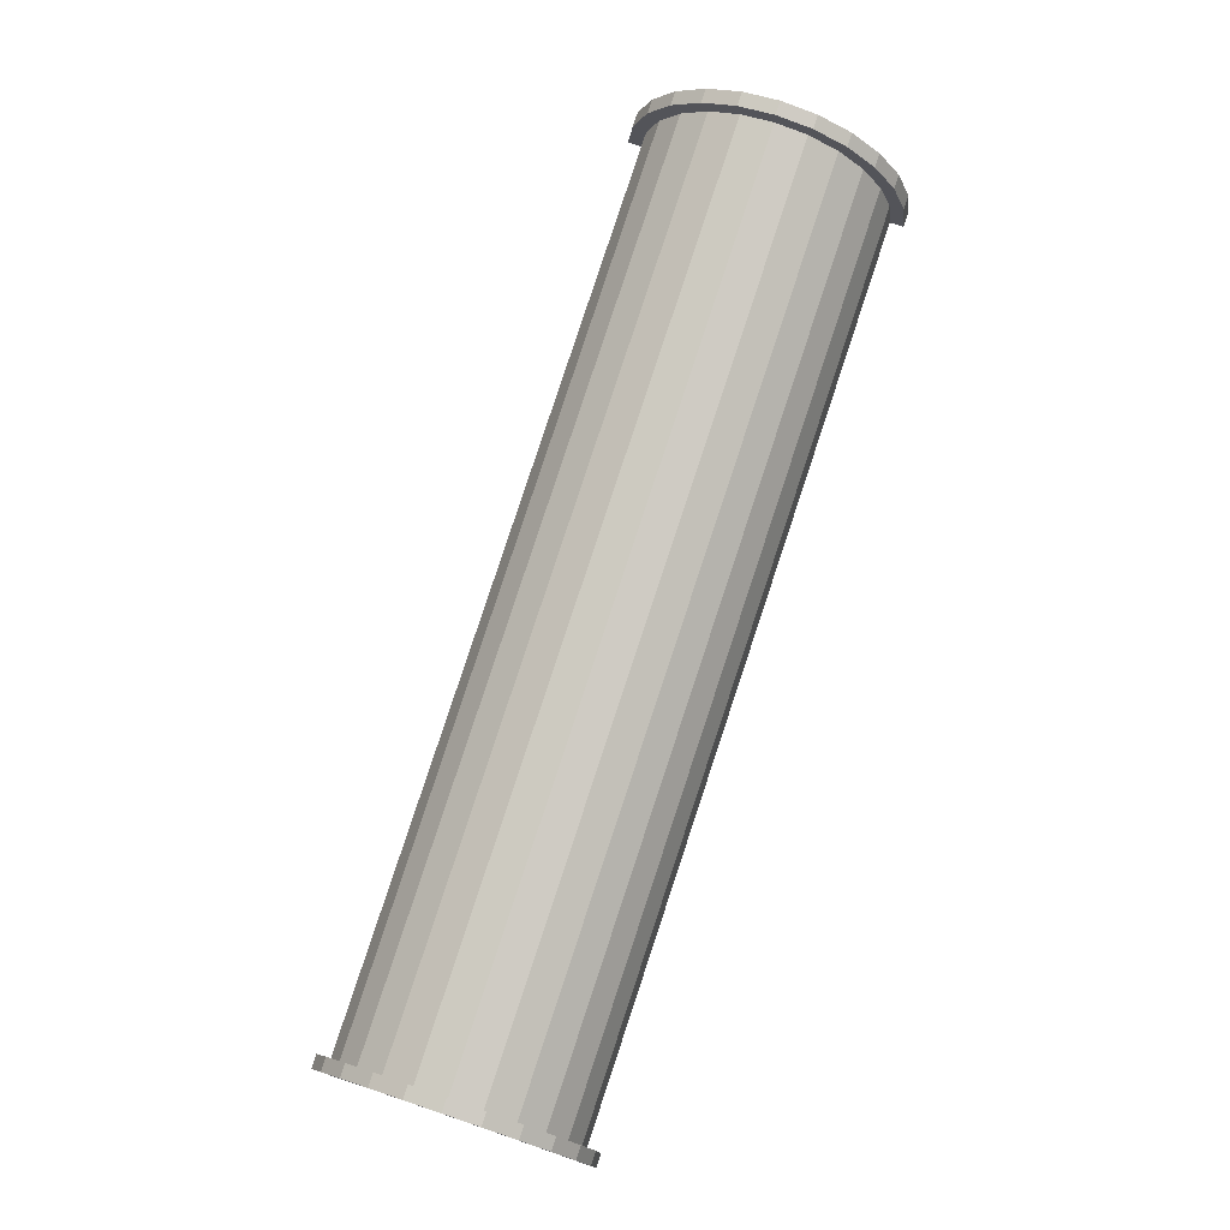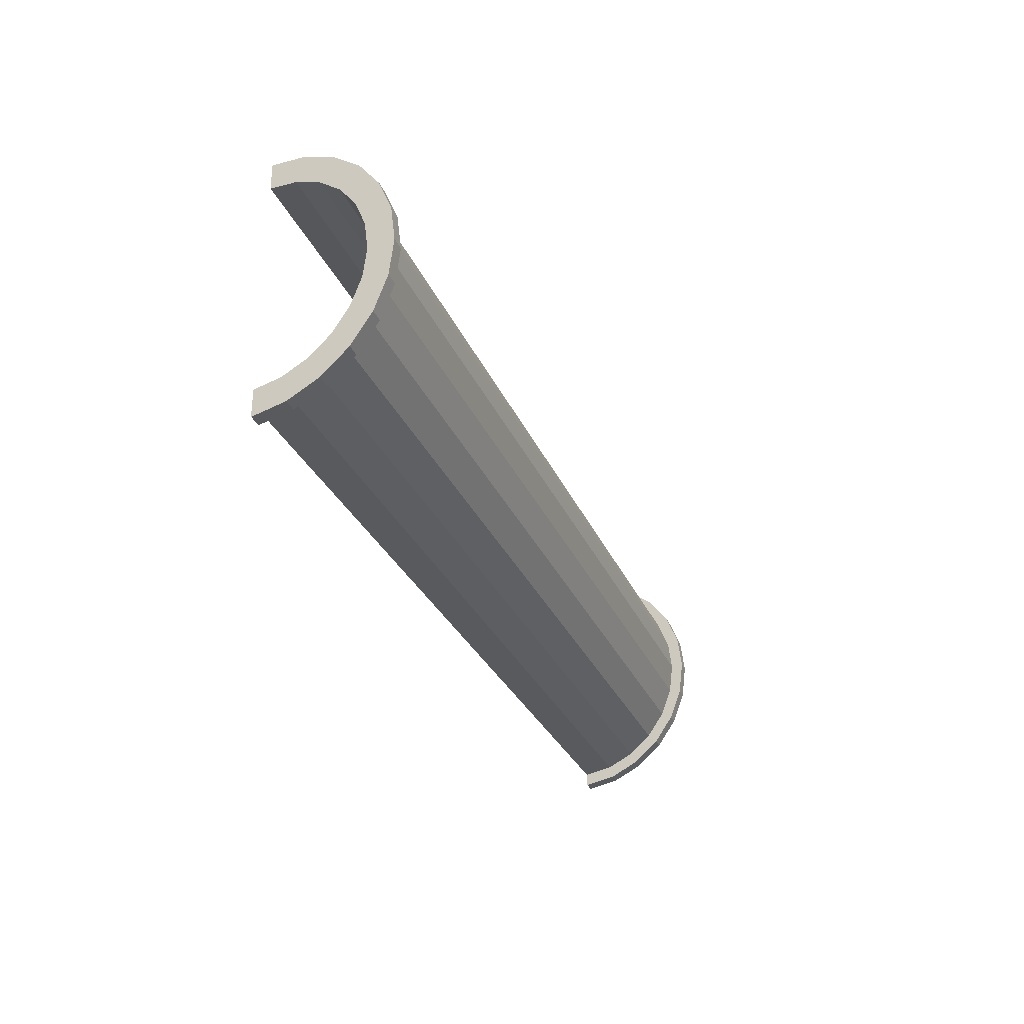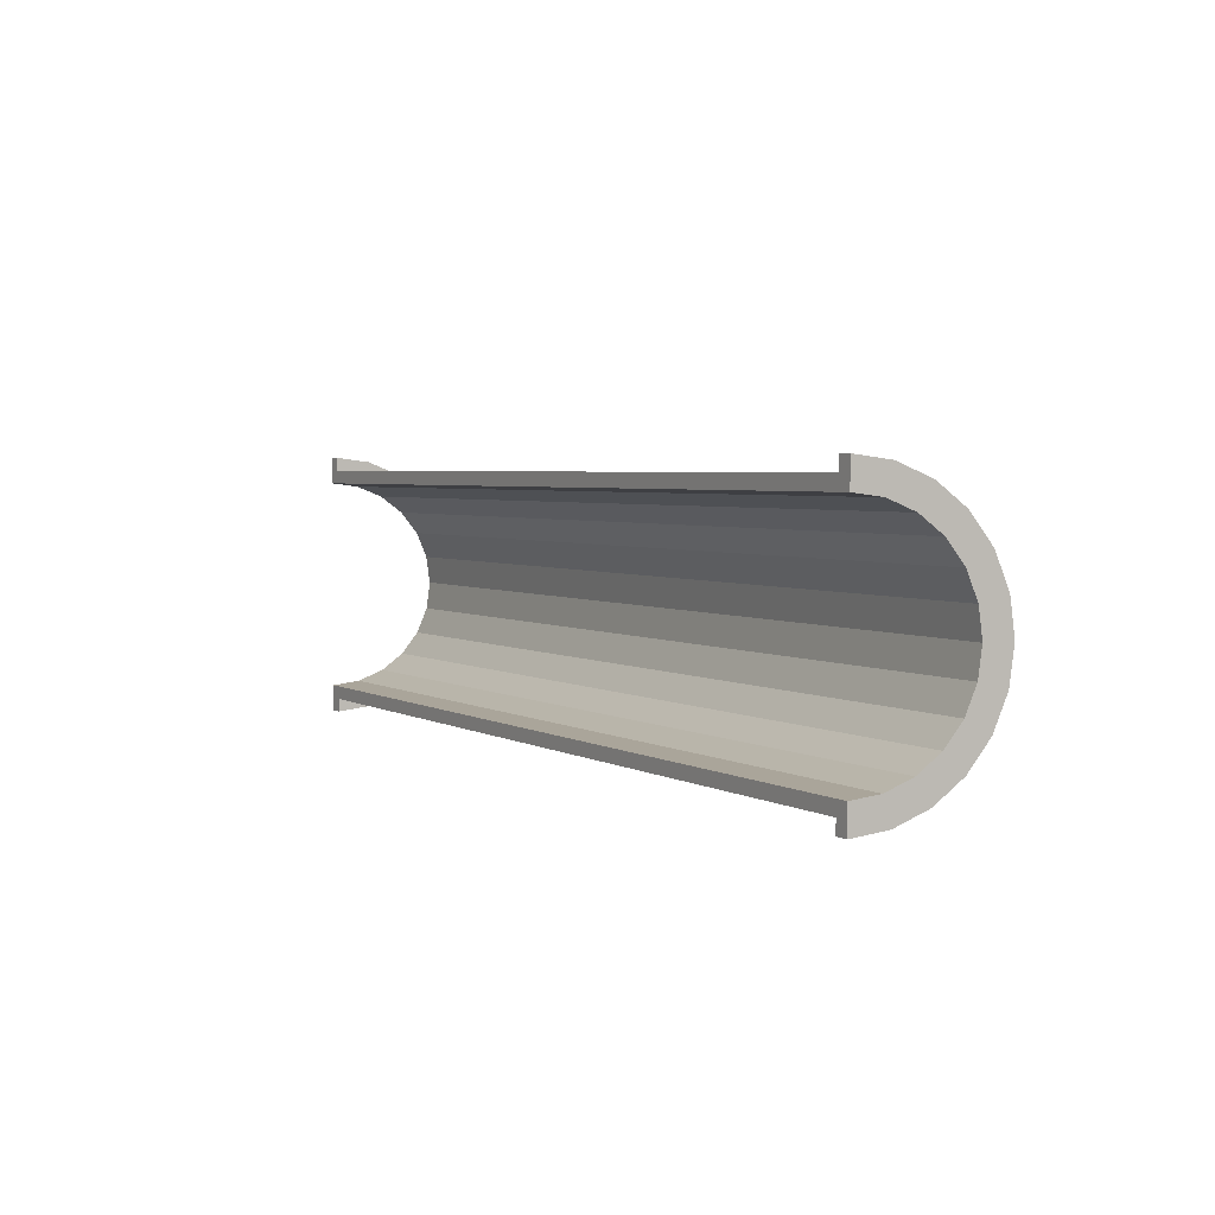
<metadata>
{"format":"obj","ext":"obj","renderer":"f3d","projection":"perspective","resolution":1024,"background":"white","views":[{"elev":75.2,"azim":108.6,"up":"+Z"},{"elev":-29.6,"azim":-61.4,"up":"+Y"},{"elev":3.8,"azim":-111.8,"up":"+Y"}]}
</metadata>
<code>
v 1 2.329 8.544
v 66.09 0 -0.851
v 66.09 2.329 -1.158
v 66.09 0 -0.851
v 1 2.329 8.544
v 1 0 8.851
v 66.09 6.364 -3.487
v 1 7.794 4.351
v 1 6.364 6.215
v 1 7.794 4.351
v 66.09 6.364 -3.487
v 66.09 7.794 -5.351
v 1 6.364 6.215
v 66.09 4.5 -2.057
v 66.09 6.364 -3.487
v 66.09 4.5 -2.057
v 1 6.364 6.215
v 1 4.5 7.645
v 66.09 7.794 -5.351
v 1 8.693 2.18
v 1 7.794 4.351
v 1 8.693 2.18
v 66.09 7.794 -5.351
v 66.09 8.693 -7.522
v 1 -7.794 4.351
v 66.09 -6.364 -3.487
v 1 -6.364 6.215
v 66.09 -6.364 -3.487
v 1 -7.794 4.351
v 66.09 -7.794 -5.351
v -0 7.727 2.071
v -0 9.659 2.588
v 0 10 0
v -0 7.727 2.071
v 0 10 0
v 0 8 0
v -0 9.659 2.588
v -0 7.727 2.071
v -0 8.66 5
v -0 6.928 4
v -0 8.66 5
v -0 7.727 2.071
v -0 8.66 5
v -0 6.928 4
v -0 7.071 7.071
v -0 5.657 5.657
v -0 7.071 7.071
v -0 6.928 4
v -0 5.657 5.657
v -0 5 8.66
v -0 7.071 7.071
v -0 4 6.928
v -0 5 8.66
v -0 5.657 5.657
v -0 4 6.928
v -0 2.588 9.659
v -0 5 8.66
v -0 2.071 7.727
v -0 2.588 9.659
v -0 4 6.928
v -0 0 8
v -0 2.588 9.659
v -0 2.071 7.727
v -0 0 8
v -0 0 10
v -0 2.588 9.659
v -0 -2.071 7.727
v -0 0 10
v -0 0 8
v -0 -2.071 7.727
v -0 -2.588 9.659
v -0 0 10
v -0 -4 6.928
v -0 -2.588 9.659
v -0 -2.071 7.727
v -0 -4 6.928
v -0 -5 8.66
v -0 -2.588 9.659
v -0 -5.657 5.657
v -0 -5 8.66
v -0 -4 6.928
v -0 -7.071 7.071
v -0 -5.657 5.657
v -0 -6.928 4
v -0 -5.657 5.657
v -0 -7.071 7.071
v -0 -5 8.66
v -0 -8.66 5
v -0 -6.928 4
v -0 -7.727 2.071
v -0 -9.659 2.588
v -0 -7.727 2.071
v 0 -8 0
v -0 -6.928 4
v -0 -8.66 5
v -0 -7.071 7.071
v -0 -7.727 2.071
v -0 -9.659 2.588
v -0 -8.66 5
v -0 -9.659 2.588
v 0 -8 0
v 0 -10 0
v 1 4.5 7.645
v 66.09 2.329 -1.158
v 66.09 4.5 -2.057
v 66.09 2.329 -1.158
v 1 4.5 7.645
v 1 2.329 8.544
v 66.09 8.693 -7.522
v 1 9 -0.149
v 1 8.693 2.18
v 1 9 -0.149
v 66.09 8.693 -7.522
v 66.09 9 -9.851
v 1 -8.693 2.18
v 66.09 -7.794 -5.351
v 1 -7.794 4.351
v 66.09 -7.794 -5.351
v 1 -8.693 2.18
v 66.09 -8.693 -7.522
v 1 -4.5 7.645
v 66.09 -6.364 -3.487
v 66.09 -4.5 -2.057
v 66.09 -6.364 -3.487
v 1 -4.5 7.645
v 1 -6.364 6.215
v 1 0 8.851
v 66.09 -2.329 -1.158
v 66.09 0 -0.851
v 66.09 -2.329 -1.158
v 1 0 8.851
v 1 -2.329 8.544
v 1 -9 -0.149
v 66.09 -8.693 -7.522
v 1 -8.693 2.18
v 66.09 -8.693 -7.522
v 1 -9 -0.149
v 66.09 -9 -9.851
v 1 -2.329 8.544
v 66.09 -4.5 -2.057
v 66.09 -2.329 -1.158
v 66.09 -4.5 -2.057
v 1 -2.329 8.544
v 1 -4.5 7.645
v 67.09 0 -2
v -0 2.071 7.727
v 67.09 2.071 -2.273
v -0 2.071 7.727
v 67.09 0 -2
v -0 0 8
v -0 6.928 4
v 67.09 5.657 -4.343
v -0 5.657 5.657
v 67.09 5.657 -4.343
v -0 6.928 4
v 67.09 6.928 -6
v 0 8 0
v 67.09 7.727 -7.929
v -0 7.727 2.071
v 67.09 7.727 -7.929
v 0 8 0
v 67.09 8 -10
v -0 -2.071 7.727
v 67.09 0 -2
v 67.09 -2.071 -2.273
v 67.09 0 -2
v -0 -2.071 7.727
v -0 0 8
v 67.09 4 -3.072
v -0 5.657 5.657
v 67.09 5.657 -4.343
v -0 5.657 5.657
v 67.09 4 -3.072
v -0 4 6.928
v 67.09 2.071 -2.273
v -0 4 6.928
v 67.09 4 -3.072
v -0 4 6.928
v 67.09 2.071 -2.273
v -0 2.071 7.727
v -0 7.727 2.071
v 67.09 6.928 -6
v -0 6.928 4
v 67.09 6.928 -6
v -0 7.727 2.071
v 67.09 7.727 -7.929
v 67.09 -5.657 -4.343
v -0 -6.928 4
v -0 -5.657 5.657
v -0 -6.928 4
v 67.09 -5.657 -4.343
v 67.09 -6.928 -6
v 67.09 -7.727 -7.929
v 0 -8 0
v -0 -7.727 2.071
v 0 -8 0
v 67.09 -7.727 -7.929
v 67.09 -8 -10
v -0 -4 6.928
v 67.09 -2.071 -2.273
v 67.09 -4 -3.072
v 67.09 -2.071 -2.273
v -0 -4 6.928
v -0 -2.071 7.727
v 67.09 -6.928 -6
v -0 -7.727 2.071
v -0 -6.928 4
v -0 -7.727 2.071
v 67.09 -6.928 -6
v 67.09 -7.727 -7.929
v -0 -5.657 5.657
v 67.09 -4 -3.072
v 67.09 -5.657 -4.343
v 67.09 -4 -3.072
v -0 -5.657 5.657
v -0 -4 6.928
v -0 2.588 9.659
v 1 0 9.851
v 1 2.588 9.51
v 1 0 9.851
v -0 2.588 9.659
v -0 0 10
v 1 7.071 6.922
v -0 8.66 5
v -0 7.071 7.071
v -0 8.66 5
v 1 7.071 6.922
v 1 8.66 4.851
v 1 9.659 2.439
v 1 9 -0.149
v 1 10 -0.149
v 1 9.659 2.439
v 1 8.693 2.18
v 1 9 -0.149
v 1 8.66 4.851
v 1 8.693 2.18
v 1 9.659 2.439
v 1 8.66 4.851
v 1 7.794 4.351
v 1 8.693 2.18
v 1 7.071 6.922
v 1 7.794 4.351
v 1 8.66 4.851
v 1 7.071 6.922
v 1 6.364 6.215
v 1 7.794 4.351
v 1 5 8.511
v 1 6.364 6.215
v 1 7.071 6.922
v 1 5 8.511
v 1 4.5 7.645
v 1 6.364 6.215
v 1 2.588 9.51
v 1 4.5 7.645
v 1 5 8.511
v 1 2.588 9.51
v 1 2.329 8.544
v 1 4.5 7.645
v 1 0 9.851
v 1 2.329 8.544
v 1 2.588 9.51
v 1 0 9.851
v 1 0 8.851
v 1 2.329 8.544
v 1 0 9.851
v 1 -2.329 8.544
v 1 0 8.851
v 1 -2.588 9.51
v 1 -2.329 8.544
v 1 0 9.851
v 1 -2.588 9.51
v 1 -4.5 7.645
v 1 -2.329 8.544
v 1 -5 8.511
v 1 -4.5 7.645
v 1 -2.588 9.51
v 1 -5 8.511
v 1 -6.364 6.215
v 1 -4.5 7.645
v 1 -7.071 6.922
v 1 -6.364 6.215
v 1 -5 8.511
v 1 -7.071 6.922
v 1 -7.794 4.351
v 1 -6.364 6.215
v 1 -8.66 4.851
v 1 -7.794 4.351
v 1 -7.071 6.922
v 1 -8.66 4.851
v 1 -8.693 2.18
v 1 -7.794 4.351
v 1 -9.659 2.439
v 1 -8.693 2.18
v 1 -8.66 4.851
v 1 -8.693 2.18
v 1 -9.659 2.439
v 1 -9 -0.149
v 1 -9 -0.149
v 1 -9.659 2.439
v 1 -10 -0.149
v 1 9.659 2.439
v 0 10 0
v -0 9.659 2.588
v 0 10 0
v 1 9.659 2.439
v 1 10 -0.149
v -0 -8.66 5
v 1 -7.071 6.922
v -0 -7.071 7.071
v 1 -7.071 6.922
v -0 -8.66 5
v 1 -8.66 4.851
v 1 0 9.851
v -0 -2.588 9.659
v 1 -2.588 9.51
v -0 -2.588 9.659
v 1 0 9.851
v -0 0 10
v -0 7.071 7.071
v 1 5 8.511
v 1 7.071 6.922
v 1 5 8.511
v -0 7.071 7.071
v -0 5 8.66
v -0 5 8.66
v 1 2.588 9.51
v 1 5 8.511
v 1 2.588 9.51
v -0 5 8.66
v -0 2.588 9.659
v 1 8.66 4.851
v -0 9.659 2.588
v -0 8.66 5
v -0 9.659 2.588
v 1 8.66 4.851
v 1 9.659 2.439
v -0 -9.659 2.588
v 1 -8.66 4.851
v -0 -8.66 5
v 1 -8.66 4.851
v -0 -9.659 2.588
v 1 -9.659 2.439
v 1 -2.588 9.51
v -0 -5 8.66
v 1 -5 8.511
v -0 -5 8.66
v 1 -2.588 9.51
v -0 -2.588 9.659
v 0 -10 0
v 1 -9.659 2.439
v -0 -9.659 2.588
v 1 -9.659 2.439
v 0 -10 0
v 1 -10 -0.149
v 1 -5 8.511
v -0 -7.071 7.071
v 1 -7.071 6.922
v -0 -7.071 7.071
v 1 -5 8.511
v -0 -5 8.66
v 66.09 2.588 -0.1917
v 67.09 0 0
v 67.09 2.588 -0.3407
v 67.09 0 0
v 66.09 2.588 -0.1917
v 66.09 0 0.149
v 66.09 9 -9.851
v 66.09 9.659 -7.263
v 66.09 10 -9.851
v 66.09 8.693 -7.522
v 66.09 9.659 -7.263
v 66.09 9 -9.851
v 66.09 8.693 -7.522
v 66.09 8.66 -4.851
v 66.09 9.659 -7.263
v 66.09 7.794 -5.351
v 66.09 8.66 -4.851
v 66.09 8.693 -7.522
v 66.09 7.794 -5.351
v 66.09 7.071 -2.78
v 66.09 8.66 -4.851
v 66.09 6.364 -3.487
v 66.09 7.071 -2.78
v 66.09 7.794 -5.351
v 66.09 6.364 -3.487
v 66.09 5 -1.191
v 66.09 7.071 -2.78
v 66.09 4.5 -2.057
v 66.09 5 -1.191
v 66.09 6.364 -3.487
v 66.09 4.5 -2.057
v 66.09 2.588 -0.1917
v 66.09 5 -1.191
v 66.09 2.329 -1.158
v 66.09 2.588 -0.1917
v 66.09 4.5 -2.057
v 66.09 0 -0.851
v 66.09 2.588 -0.1917
v 66.09 2.329 -1.158
v 66.09 0 -0.851
v 66.09 0 0.149
v 66.09 2.588 -0.1917
v 66.09 -2.329 -1.158
v 66.09 0 0.149
v 66.09 0 -0.851
v 66.09 -2.329 -1.158
v 66.09 -2.588 -0.1917
v 66.09 0 0.149
v 66.09 -4.5 -2.057
v 66.09 -2.588 -0.1917
v 66.09 -2.329 -1.158
v 66.09 -4.5 -2.057
v 66.09 -5 -1.191
v 66.09 -2.588 -0.1917
v 66.09 -6.364 -3.487
v 66.09 -5 -1.191
v 66.09 -4.5 -2.057
v 66.09 -6.364 -3.487
v 66.09 -7.071 -2.78
v 66.09 -5 -1.191
v 66.09 -7.794 -5.351
v 66.09 -7.071 -2.78
v 66.09 -6.364 -3.487
v 66.09 -7.794 -5.351
v 66.09 -8.66 -4.851
v 66.09 -7.071 -2.78
v 66.09 -8.693 -7.522
v 66.09 -8.66 -4.851
v 66.09 -7.794 -5.351
v 66.09 -9.659 -7.263
v 66.09 -8.693 -7.522
v 66.09 -9 -9.851
v 66.09 -8.693 -7.522
v 66.09 -9.659 -7.263
v 66.09 -8.66 -4.851
v 66.09 -9.659 -7.263
v 66.09 -9 -9.851
v 66.09 -10 -9.851
v 67.09 7.071 -2.929
v 66.09 8.66 -4.851
v 66.09 7.071 -2.78
v 66.09 8.66 -4.851
v 67.09 7.071 -2.929
v 67.09 8.66 -5
v 67.09 7.727 -7.929
v 67.09 9.659 -7.412
v 67.09 8.66 -5
v 67.09 9.659 -7.412
v 67.09 7.727 -7.929
v 67.09 10 -10
v 67.09 10 -10
v 67.09 7.727 -7.929
v 67.09 8 -10
v 67.09 6.928 -6
v 67.09 8.66 -5
v 67.09 7.071 -2.929
v 67.09 8.66 -5
v 67.09 6.928 -6
v 67.09 7.727 -7.929
v 67.09 7.071 -2.929
v 67.09 5.657 -4.343
v 67.09 6.928 -6
v 67.09 5 -1.34
v 67.09 5.657 -4.343
v 67.09 7.071 -2.929
v 67.09 5 -1.34
v 67.09 4 -3.072
v 67.09 5.657 -4.343
v 67.09 2.588 -0.3407
v 67.09 4 -3.072
v 67.09 5 -1.34
v 67.09 2.588 -0.3407
v 67.09 2.071 -2.273
v 67.09 4 -3.072
v 67.09 0 0
v 67.09 2.071 -2.273
v 67.09 2.588 -0.3407
v 67.09 0 0
v 67.09 0 -2
v 67.09 2.071 -2.273
v 67.09 0 0
v 67.09 -2.071 -2.273
v 67.09 0 -2
v 67.09 -2.588 -0.3407
v 67.09 -2.071 -2.273
v 67.09 0 0
v 67.09 -2.588 -0.3407
v 67.09 -4 -3.072
v 67.09 -2.071 -2.273
v 67.09 -5 -1.34
v 67.09 -4 -3.072
v 67.09 -2.588 -0.3407
v 67.09 -5 -1.34
v 67.09 -5.657 -4.343
v 67.09 -4 -3.072
v 67.09 -7.071 -2.929
v 67.09 -5.657 -4.343
v 67.09 -5 -1.34
v 67.09 -5.657 -4.343
v 67.09 -7.071 -2.929
v 67.09 -6.928 -6
v 67.09 -8.66 -5
v 67.09 -6.928 -6
v 67.09 -7.071 -2.929
v 67.09 -6.928 -6
v 67.09 -8.66 -5
v 67.09 -7.727 -7.929
v 67.09 -9.659 -7.412
v 67.09 -7.727 -7.929
v 67.09 -8.66 -5
v 67.09 -7.727 -7.929
v 67.09 -9.659 -7.412
v 67.09 -8 -10
v 67.09 -8 -10
v 67.09 -9.659 -7.412
v 67.09 -10 -10
v 67.09 9.659 -7.412
v 66.09 10 -9.851
v 66.09 9.659 -7.263
v 66.09 10 -9.851
v 67.09 9.659 -7.412
v 67.09 10 -10
v 66.09 -8.66 -4.851
v 67.09 -7.071 -2.929
v 66.09 -7.071 -2.78
v 67.09 -7.071 -2.929
v 66.09 -8.66 -4.851
v 67.09 -8.66 -5
v 66.09 0 0.149
v 67.09 -2.588 -0.3407
v 67.09 0 0
v 67.09 -2.588 -0.3407
v 66.09 0 0.149
v 66.09 -2.588 -0.1917
v 66.09 7.071 -2.78
v 67.09 5 -1.34
v 67.09 7.071 -2.929
v 67.09 5 -1.34
v 66.09 7.071 -2.78
v 66.09 5 -1.191
v 66.09 5 -1.191
v 67.09 2.588 -0.3407
v 67.09 5 -1.34
v 67.09 2.588 -0.3407
v 66.09 5 -1.191
v 66.09 2.588 -0.1917
v 67.09 8.66 -5
v 66.09 9.659 -7.263
v 66.09 8.66 -4.851
v 66.09 9.659 -7.263
v 67.09 8.66 -5
v 67.09 9.659 -7.412
v 66.09 -9.659 -7.263
v 67.09 -8.66 -5
v 66.09 -8.66 -4.851
v 67.09 -8.66 -5
v 66.09 -9.659 -7.263
v 67.09 -9.659 -7.412
v 66.09 -2.588 -0.1917
v 67.09 -5 -1.34
v 67.09 -2.588 -0.3407
v 67.09 -5 -1.34
v 66.09 -2.588 -0.1917
v 66.09 -5 -1.191
v 66.09 -10 -9.851
v 67.09 -9.659 -7.412
v 66.09 -9.659 -7.263
v 67.09 -9.659 -7.412
v 66.09 -10 -9.851
v 67.09 -10 -10
v 66.09 -5 -1.191
v 67.09 -7.071 -2.929
v 67.09 -5 -1.34
v 67.09 -7.071 -2.929
v 66.09 -5 -1.191
v 66.09 -7.071 -2.78
v 67.09 8 -10
v 66.09 9 -9.851
v 67.09 10 -10
v 67.09 8 -10
v 1 9 -0.149
v 66.09 9 -9.851
v 0 8 0
v 1 9 -0.149
v 67.09 8 -10
v 0 10 0
v 1 9 -0.149
v 0 8 0
v 1 9 -0.149
v 0 10 0
v 1 10 -0.149
v 67.09 10 -10
v 66.09 9 -9.851
v 66.09 10 -9.851
v 1 -10 -0.149
v 0 -10 0
v 1 -9 -0.149
v 66.09 -9 -9.851
v 67.09 -10 -10
v 66.09 -10 -9.851
v 67.09 -10 -10
v 66.09 -9 -9.851
v 67.09 -8 -10
v 1 -9 -0.149
v 67.09 -8 -10
v 66.09 -9 -9.851
v 1 -9 -0.149
v 0 -8 0
v 67.09 -8 -10
v 0 -8 0
v 1 -9 -0.149
v 0 -10 0
f 1 2 3
f 4 5 6
f 7 8 9
f 10 11 12
f 13 14 15
f 16 17 18
f 19 20 21
f 22 23 24
f 25 26 27
f 28 29 30
f 31 32 33
f 34 35 36
f 37 38 39
f 40 41 42
f 43 44 45
f 46 47 48
f 49 50 51
f 52 53 54
f 55 56 57
f 58 59 60
f 61 62 63
f 64 65 66
f 67 68 69
f 70 71 72
f 73 74 75
f 76 77 78
f 79 80 81
f 82 83 84
f 85 86 87
f 88 89 90
f 91 92 93
f 94 95 96
f 97 98 99
f 100 101 102
f 103 104 105
f 106 107 108
f 109 110 111
f 112 113 114
f 115 116 117
f 118 119 120
f 121 122 123
f 124 125 126
f 127 128 129
f 130 131 132
f 133 134 135
f 136 137 138
f 139 140 141
f 142 143 144
f 145 146 147
f 148 149 150
f 151 152 153
f 154 155 156
f 157 158 159
f 160 161 162
f 163 164 165
f 166 167 168
f 169 170 171
f 172 173 174
f 175 176 177
f 178 179 180
f 181 182 183
f 184 185 186
f 187 188 189
f 190 191 192
f 193 194 195
f 196 197 198
f 199 200 201
f 202 203 204
f 205 206 207
f 208 209 210
f 211 212 213
f 214 215 216
f 217 218 219
f 220 221 222
f 223 224 225
f 226 227 228
f 229 230 231
f 232 233 234
f 235 236 237
f 238 239 240
f 241 242 243
f 244 245 246
f 247 248 249
f 250 251 252
f 253 254 255
f 256 257 258
f 259 260 261
f 262 263 264
f 265 266 267
f 268 269 270
f 271 272 273
f 274 275 276
f 277 278 279
f 280 281 282
f 283 284 285
f 286 287 288
f 289 290 291
f 292 293 294
f 295 296 297
f 298 299 300
f 301 302 303
f 304 305 306
f 307 308 309
f 310 311 312
f 313 314 315
f 316 317 318
f 319 320 321
f 322 323 324
f 325 326 327
f 328 329 330
f 331 332 333
f 334 335 336
f 337 338 339
f 340 341 342
f 343 344 345
f 346 347 348
f 349 350 351
f 352 353 354
f 355 356 357
f 358 359 360
f 361 362 363
f 364 365 366
f 367 368 369
f 370 371 372
f 373 374 375
f 376 377 378
f 379 380 381
f 382 383 384
f 385 386 387
f 388 389 390
f 391 392 393
f 394 395 396
f 397 398 399
f 400 401 402
f 403 404 405
f 406 407 408
f 409 410 411
f 412 413 414
f 415 416 417
f 418 419 420
f 421 422 423
f 424 425 426
f 427 428 429
f 430 431 432
f 433 434 435
f 436 437 438
f 439 440 441
f 442 443 444
f 445 446 447
f 448 449 450
f 451 452 453
f 454 455 456
f 457 458 459
f 460 461 462
f 463 464 465
f 466 467 468
f 469 470 471
f 472 473 474
f 475 476 477
f 478 479 480
f 481 482 483
f 484 485 486
f 487 488 489
f 490 491 492
f 493 494 495
f 496 497 498
f 499 500 501
f 502 503 504
f 505 506 507
f 508 509 510
f 511 512 513
f 514 515 516
f 517 518 519
f 520 521 522
f 523 524 525
f 526 527 528
f 529 530 531
f 532 533 534
f 535 536 537
f 538 539 540
f 541 542 543
f 544 545 546
f 547 548 549
f 550 551 552
f 553 554 555
f 556 557 558
f 559 560 561
f 562 563 564
f 565 566 567
f 568 569 570
f 571 572 573
f 574 575 576
f 577 578 579
f 580 581 582
f 583 584 585
f 586 587 588
f 589 590 591
f 592 593 594
f 595 596 597
f 598 599 600
f 601 602 603
f 604 605 606
f 607 608 609
f 610 611 612

</code>
